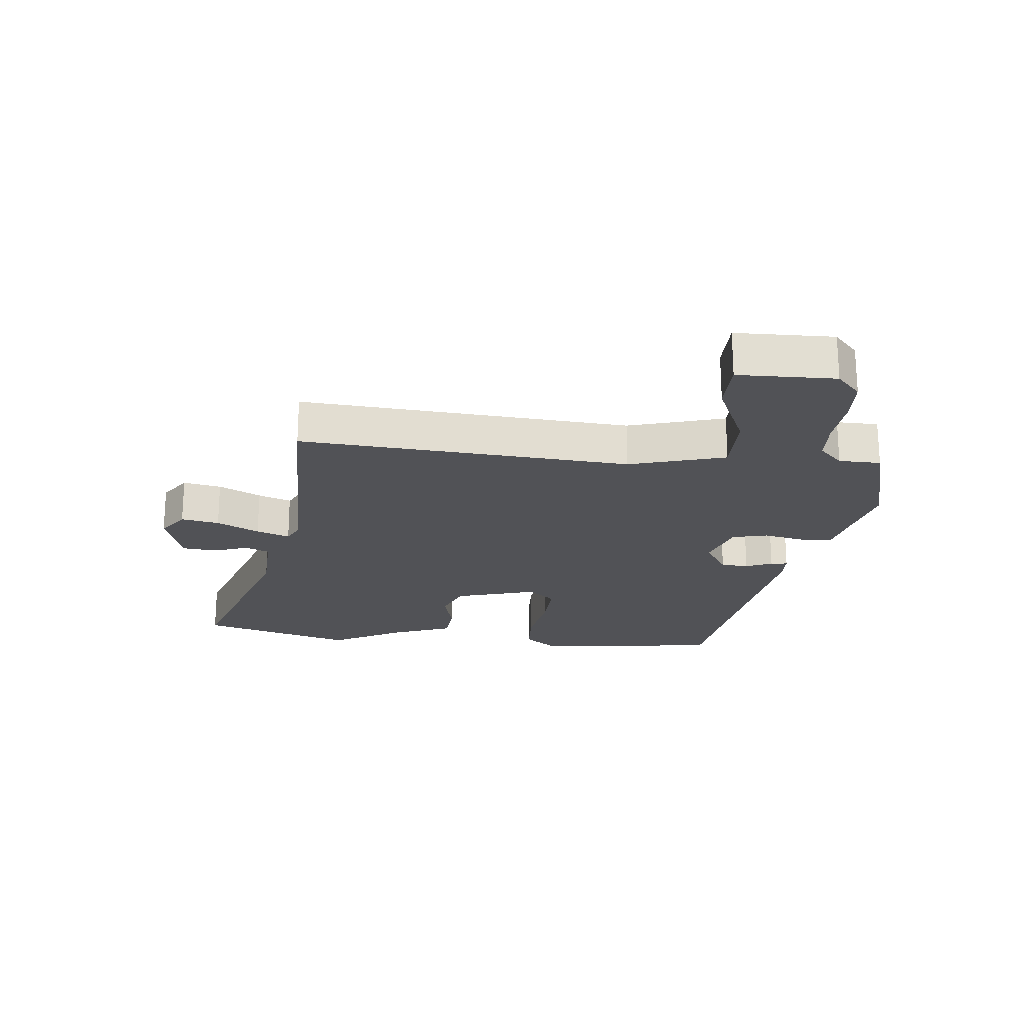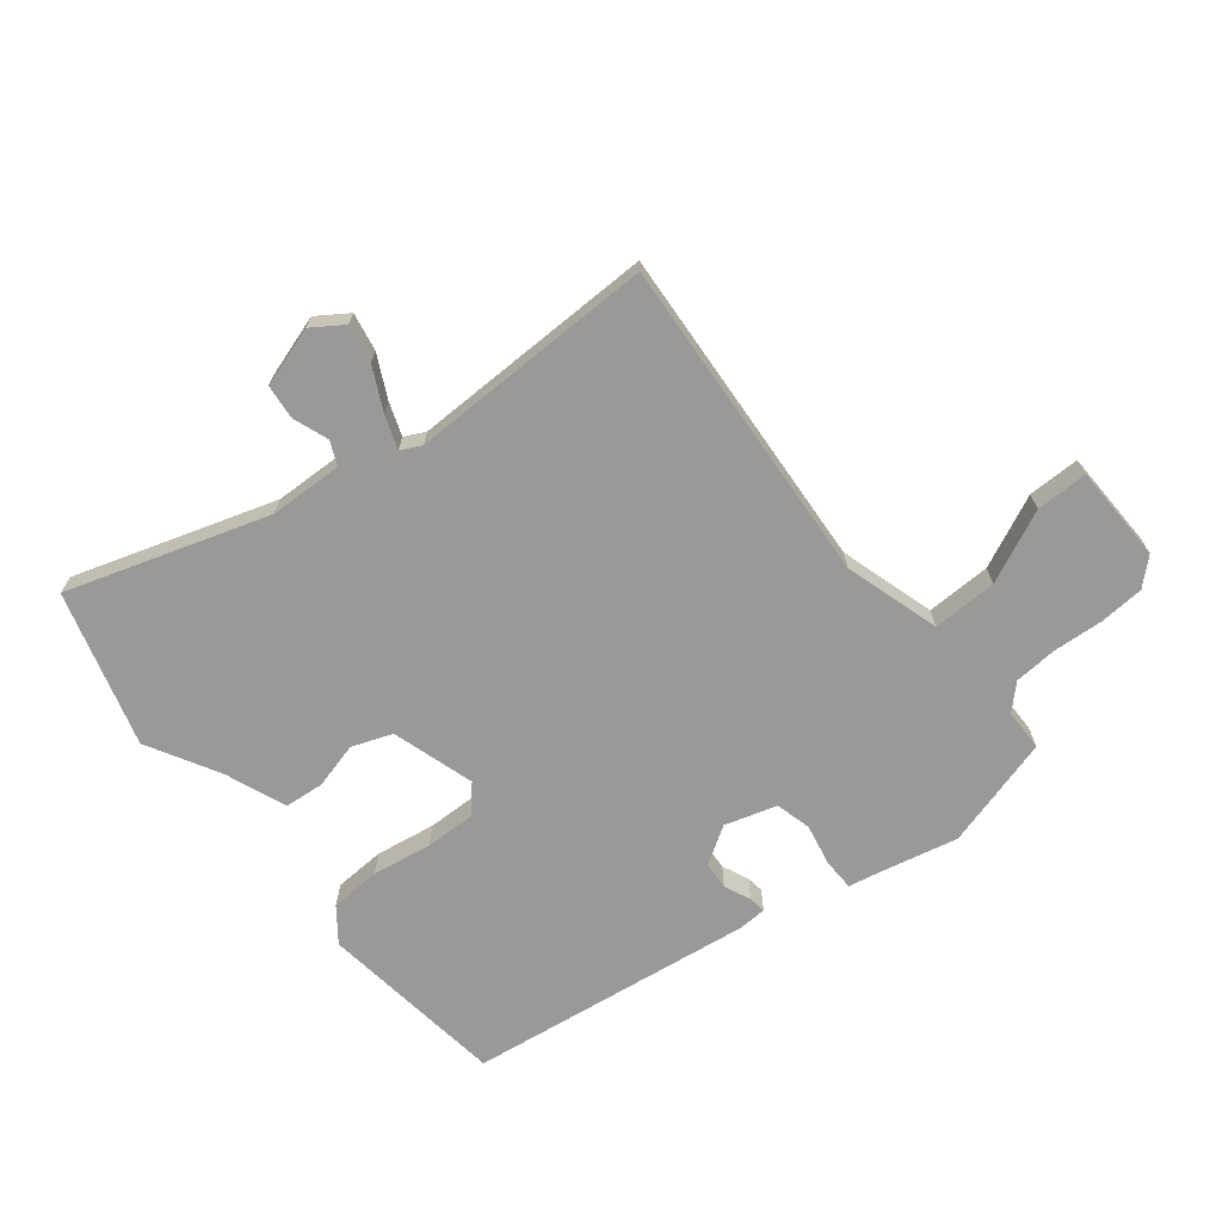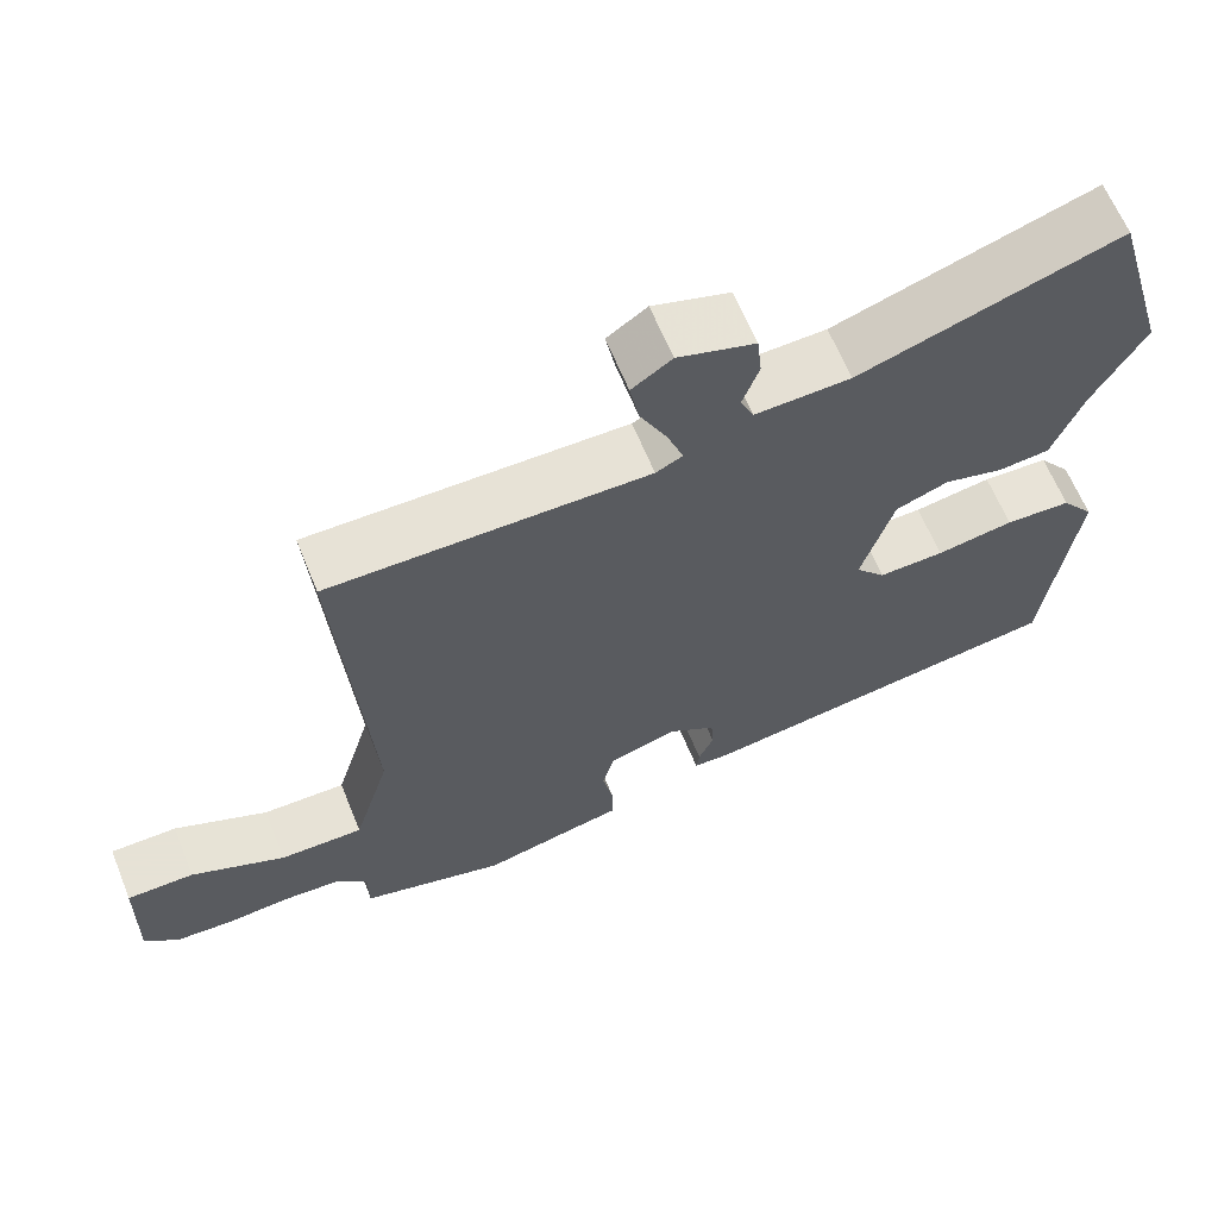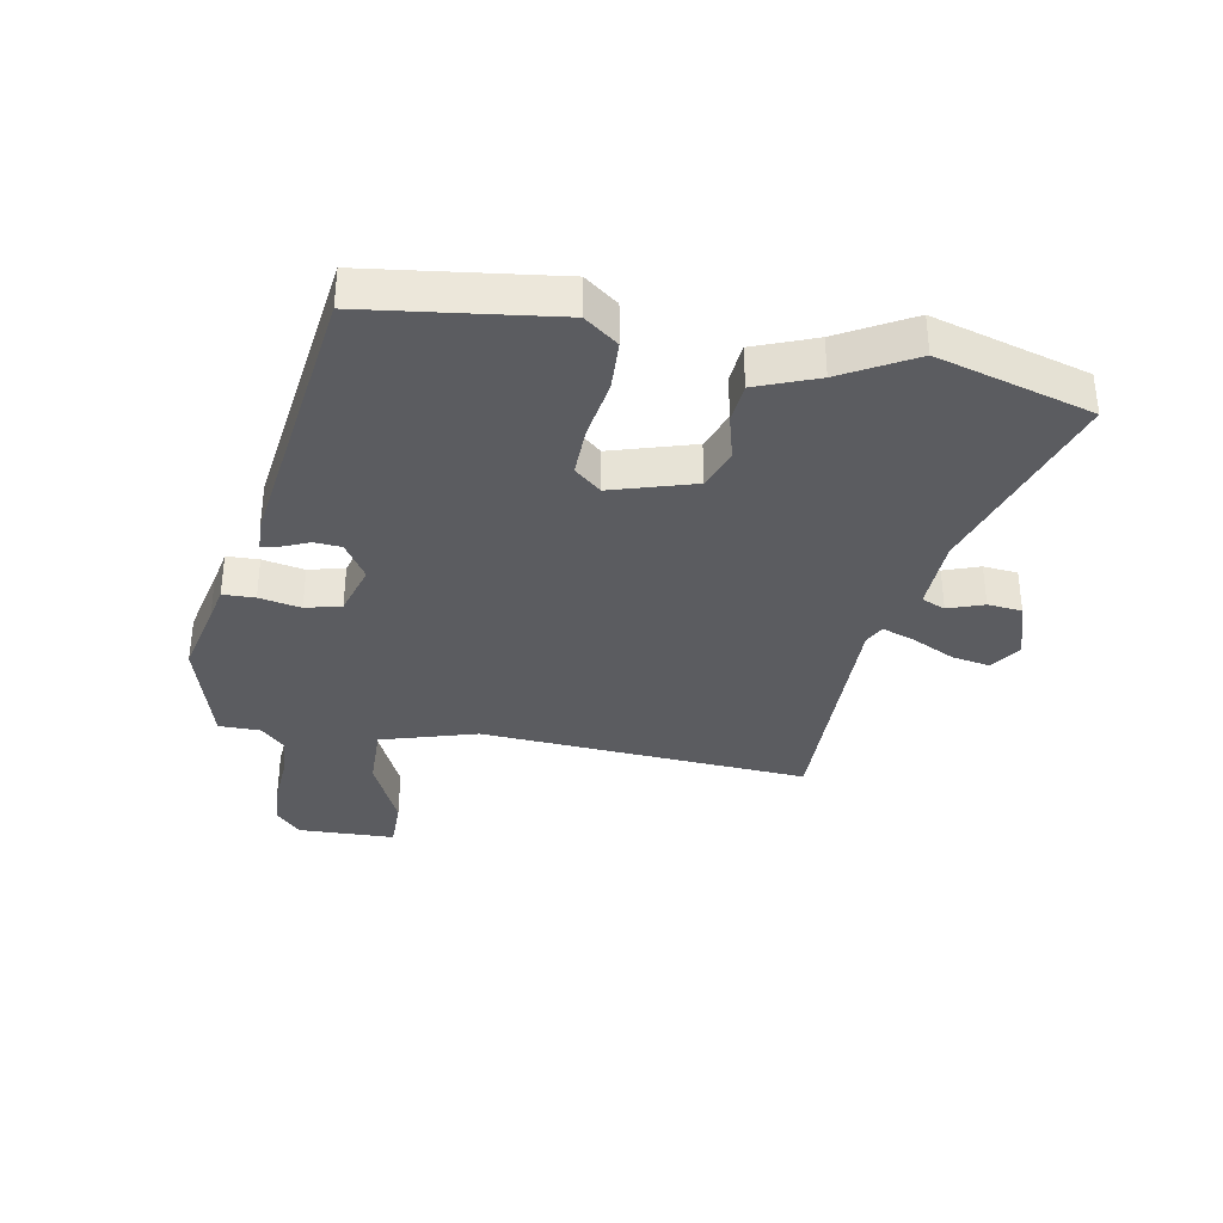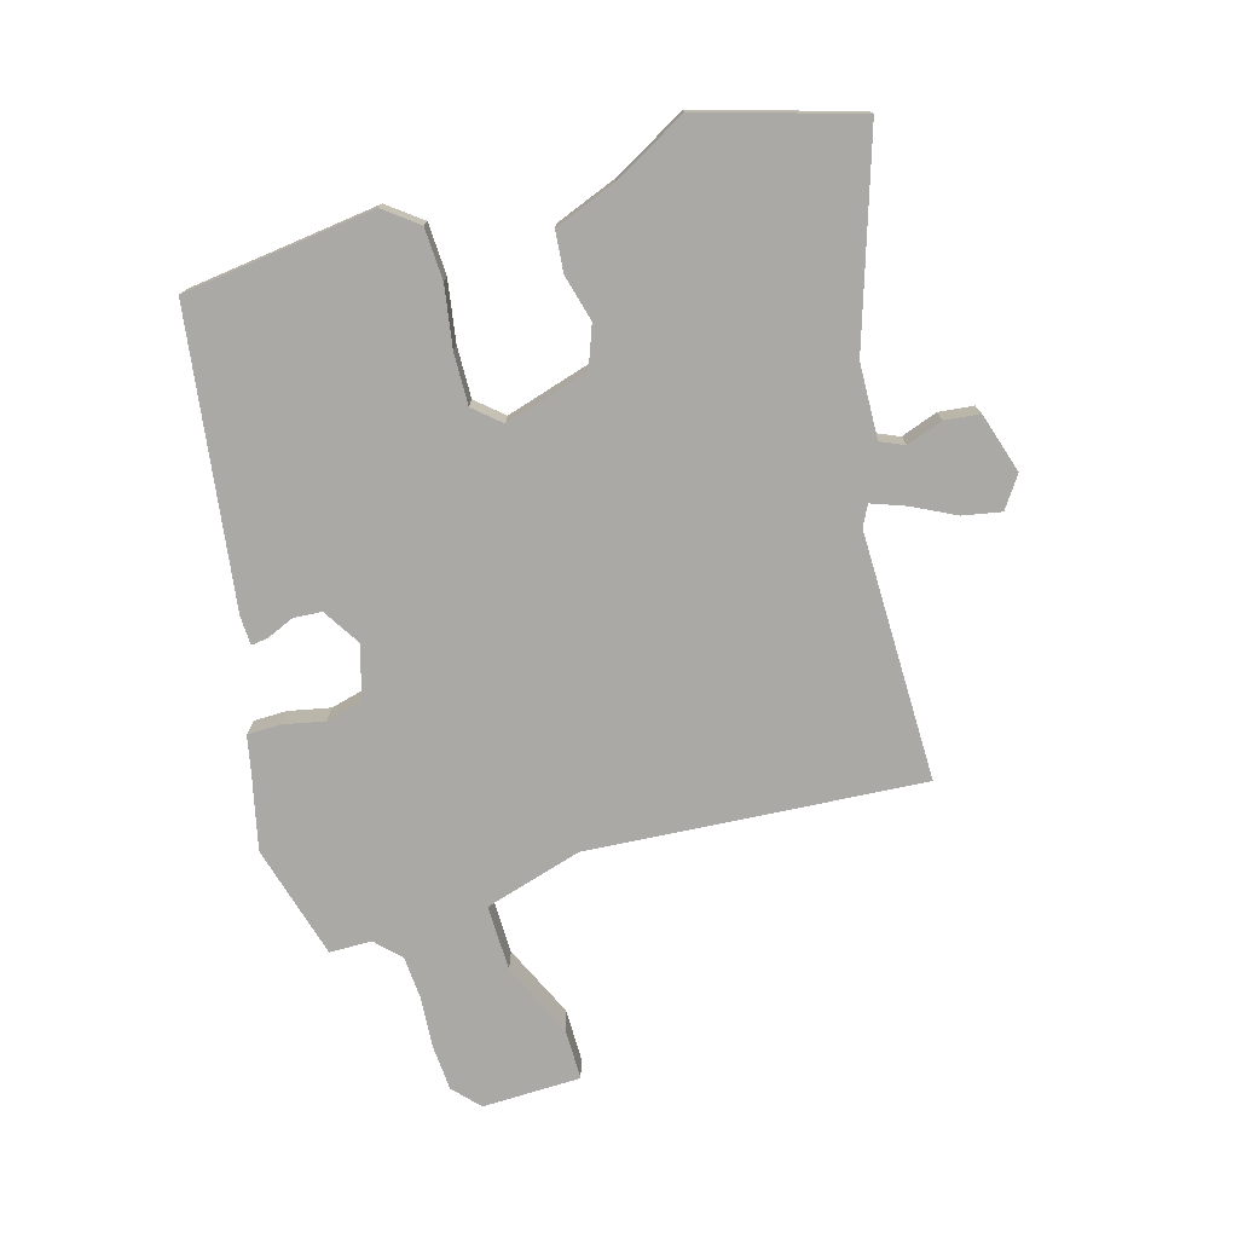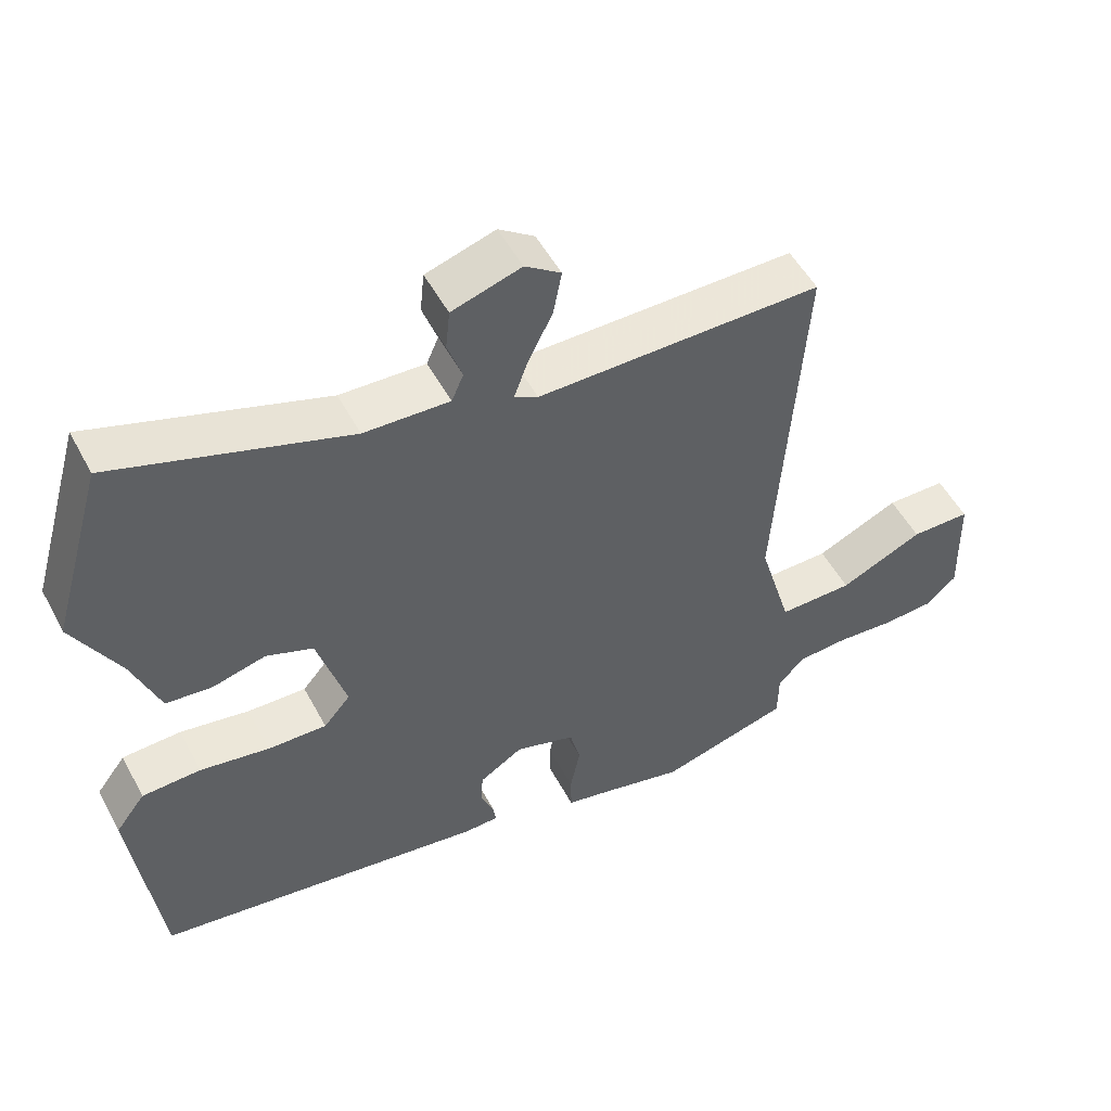
<metadata>
{"format":"obj","ext":"obj","renderer":"f3d","projection":"perspective","resolution":1024,"background":"white","views":[{"elev":-21.3,"azim":83.8,"up":"+Y"},{"elev":-69.1,"azim":38.8,"up":"+Y"},{"elev":63.8,"azim":157.9,"up":"+Z"},{"elev":-34.9,"azim":-100.2,"up":"+Y"},{"elev":-75.3,"azim":-74.0,"up":"+Y"},{"elev":51.6,"azim":-27.5,"up":"+Z"}]}
</metadata>
<code>
v 0.518 0.07 0.469
v 0.48 0.07 -0.076
v 0.527 0.07 -0.235
v 0.634 0.07 -0.233
v 0.754 0.07 -0.178
v 0.84 0.07 -0.178
v 0.844 0.07 -0.339
v 0.801 0.07 -0.379
v 0.727 0.07 -0.384
v 0.643 0.07 -0.378
v 0.571 0.07 -0.383
v 0.532 0.07 -0.422
v 0.531 0.07 -0.491
v 0.345 0.07 -0.543
v 0.222 0.07 -0.515
v 0.163 0.07 -0.503
v 0.162 0.07 -0.45
v 0.176 0.07 -0.381
v 0.161 0.07 -0.322
v 0.075 0.07 -0.296
v 0.013 0.07 -0.335
v 0.01 0.07 -0.381
v 0.029 0.07 -0.425
v 0.033 0.07 -0.453
v -0.015 0.07 -0.455
v -0.49 0.07 -0.39
v -0.529 0.07 -0.079
v -0.487 0.07 -0.024
v -0.403 0.07 -0.02
v -0.304 0.07 -0.036
v -0.22 0.07 -0.038
v -0.182 0.07 0.006
v -0.223 0.07 0.143
v -0.29 0.07 0.168
v -0.366 0.07 0.148
v -0.432 0.07 0.154
v -0.471 0.07 0.255
v -0.537 0.07 0.374
v -0.462 0.07 0.63
v -0.13 0.07 0.523
v -0.008 0.07 0.519
v 0.009 0.07 0.558
v -0.012 0.07 0.617
v -0.006 0.07 0.674
v 0.093 0.07 0.705
v 0.144 0.07 0.67
v 0.132 0.07 0.607
v 0.097 0.07 0.537
v 0.077 0.07 0.482
v 0.111 0.07 0.465
v 0.518 0 0.469
v 0.48 0 -0.076
v 0.527 0 -0.235
v 0.634 0 -0.233
v 0.754 0 -0.178
v 0.84 0 -0.178
v 0.844 0 -0.339
v 0.801 0 -0.379
v 0.727 0 -0.384
v 0.643 0 -0.378
v 0.571 0 -0.383
v 0.532 0 -0.422
v 0.531 0 -0.491
v 0.345 0 -0.543
v 0.222 0 -0.515
v 0.163 0 -0.503
v 0.162 0 -0.45
v 0.176 0 -0.381
v 0.161 0 -0.322
v 0.075 0 -0.296
v 0.013 0 -0.335
v 0.01 0 -0.381
v 0.029 0 -0.425
v 0.033 0 -0.453
v -0.015 0 -0.455
v -0.49 0 -0.39
v -0.529 0 -0.079
v -0.487 0 -0.024
v -0.403 0 -0.02
v -0.304 0 -0.036
v -0.22 0 -0.038
v -0.182 0 0.006
v -0.223 0 0.143
v -0.29 0 0.168
v -0.366 0 0.148
v -0.432 0 0.154
v -0.471 0 0.255
v -0.537 0 0.374
v -0.462 0 0.63
v -0.13 0 0.523
v -0.008 0 0.519
v 0.009 0 0.558
v -0.012 0 0.617
v -0.006 0 0.674
v 0.093 0 0.705
v 0.144 0 0.67
v 0.132 0 0.607
v 0.097 0 0.537
v 0.077 0 0.482
v 0.111 0 0.465
f 45 46 47 48
f 45 48 49
f 42 43 44 45
f 41 42 45 49
f 40 41 49 50
f 37 38 39 40
f 34 35 36 37
f 33 34 37 40
f 32 33 40 50
f 27 28 29 30
f 27 30 31
f 26 27 31
f 25 26 31 32
f 22 23 24 25
f 21 22 25 32
f 15 16 17 18
f 15 18 19
f 12 13 14 15
f 11 12 15 19
f 10 11 19 20
f 8 9 10 20
f 4 5 6 7
f 3 4 7 8
f 32 50 1 2
f 20 21 32
f 3 8 20 32
f 2 3 32
f 98 97 96 95
f 99 98 95
f 95 94 93 92
f 99 95 92 91
f 100 99 91 90
f 90 89 88 87
f 87 86 85 84
f 90 87 84 83
f 100 90 83 82
f 80 79 78 77
f 81 80 77
f 81 77 76
f 82 81 76 75
f 75 74 73 72
f 82 75 72 71
f 68 67 66 65
f 69 68 65
f 65 64 63 62
f 69 65 62 61
f 70 69 61 60
f 70 60 59 58
f 57 56 55 54
f 58 57 54 53
f 52 51 100 82
f 82 71 70
f 82 70 58 53
f 82 53 52
f 1 51 52 2
f 2 52 53 3
f 3 53 54 4
f 4 54 55 5
f 5 55 56 6
f 6 56 57 7
f 7 57 58 8
f 8 58 59 9
f 9 59 60 10
f 10 60 61 11
f 11 61 62 12
f 12 62 63 13
f 13 63 64 14
f 14 64 65 15
f 15 65 66 16
f 16 66 67 17
f 17 67 68 18
f 18 68 69 19
f 19 69 70 20
f 20 70 71 21
f 21 71 72 22
f 22 72 73 23
f 23 73 74 24
f 24 74 75 25
f 25 75 76 26
f 26 76 77 27
f 27 77 78 28
f 28 78 79 29
f 29 79 80 30
f 30 80 81 31
f 31 81 82 32
f 32 82 83 33
f 33 83 84 34
f 34 84 85 35
f 35 85 86 36
f 36 86 87 37
f 37 87 88 38
f 38 88 89 39
f 39 89 90 40
f 40 90 91 41
f 41 91 92 42
f 42 92 93 43
f 43 93 94 44
f 44 94 95 45
f 45 95 96 46
f 46 96 97 47
f 47 97 98 48
f 48 98 99 49
f 49 99 100 50
f 50 100 51 1

</code>
